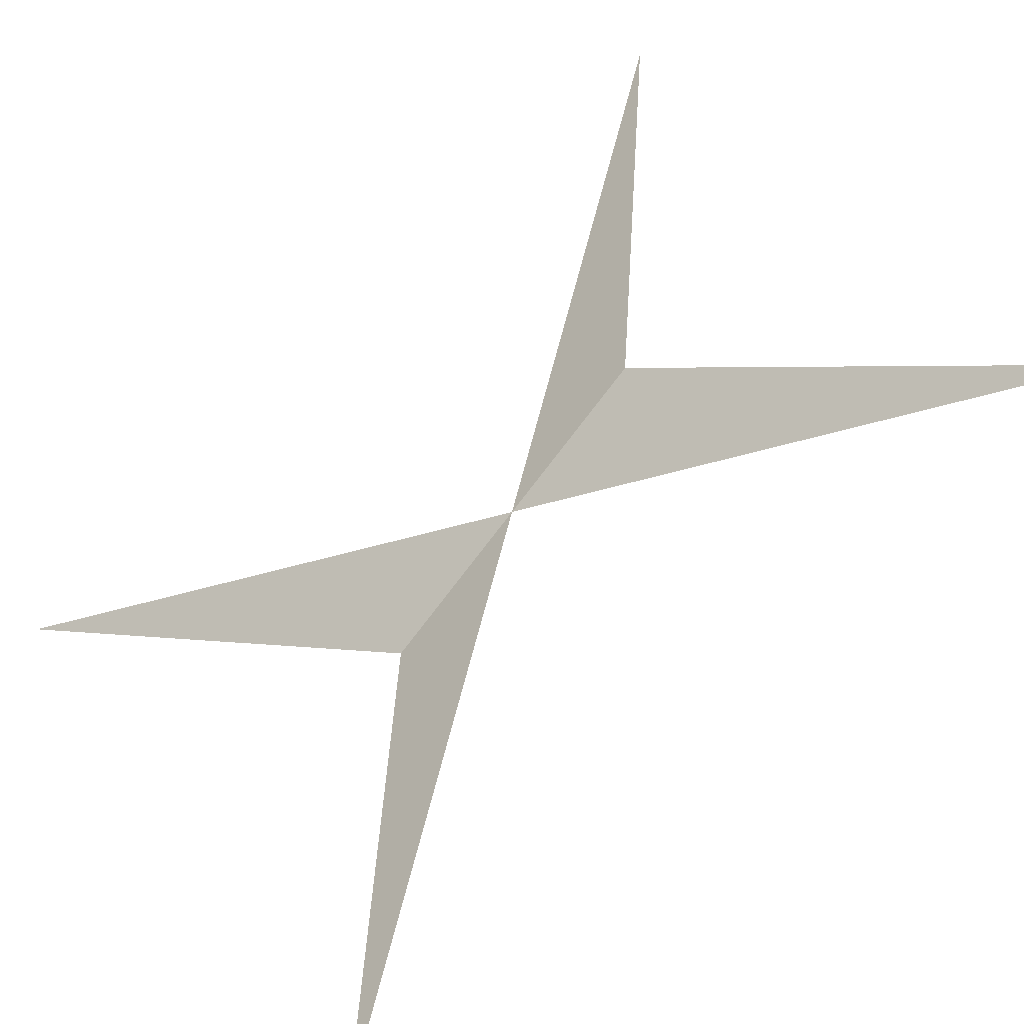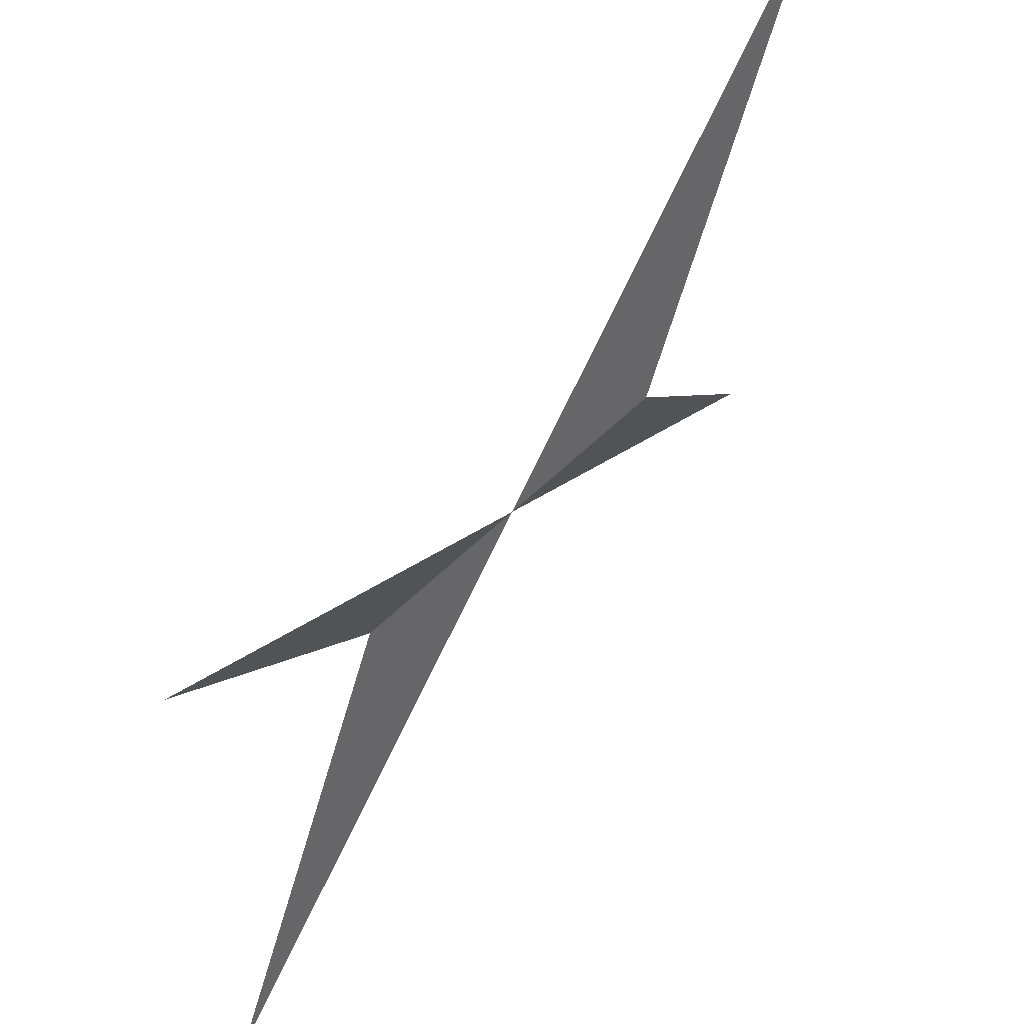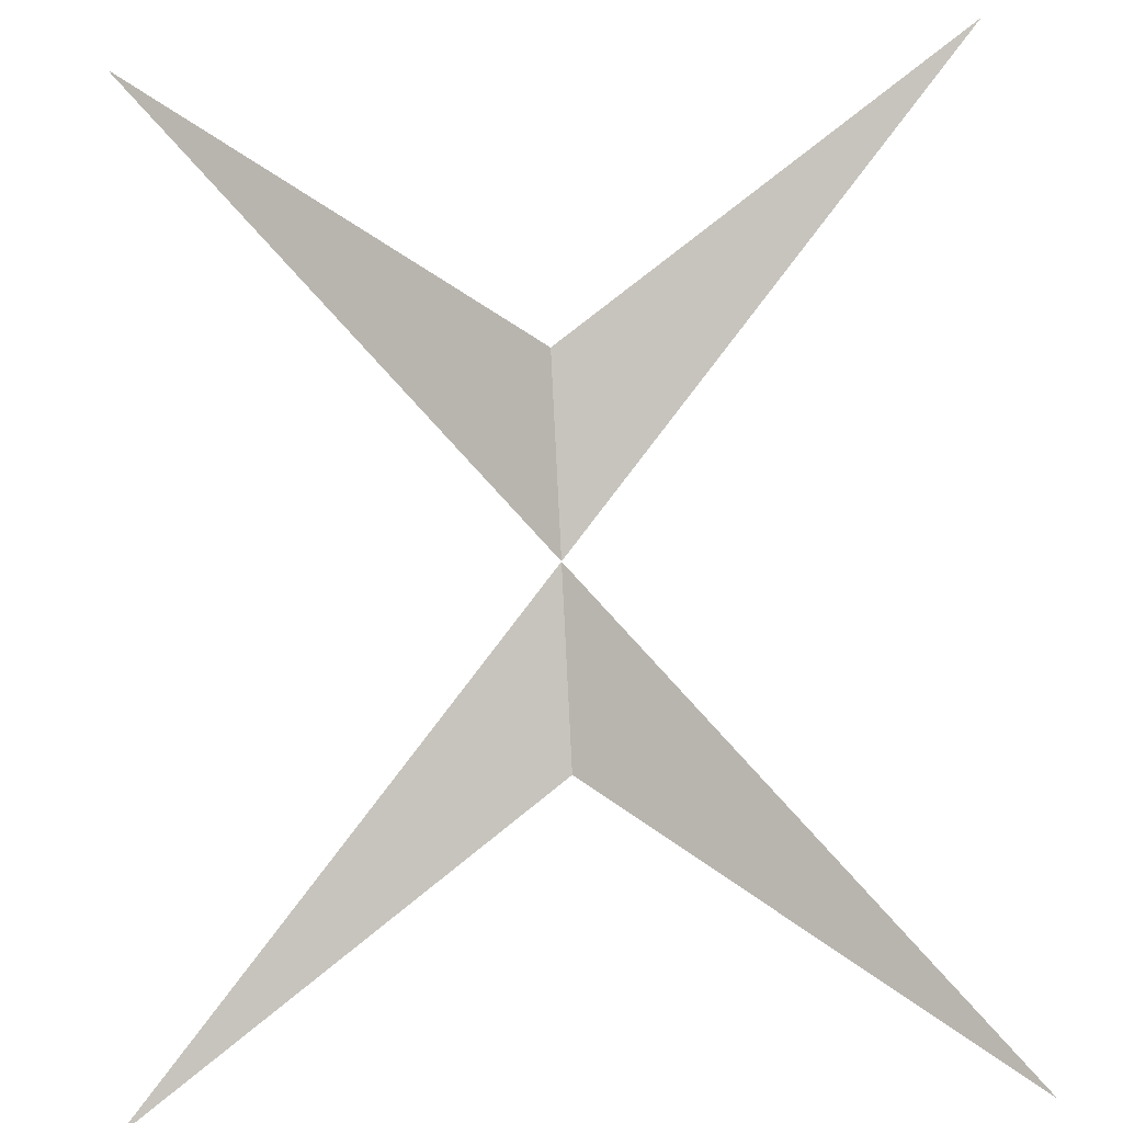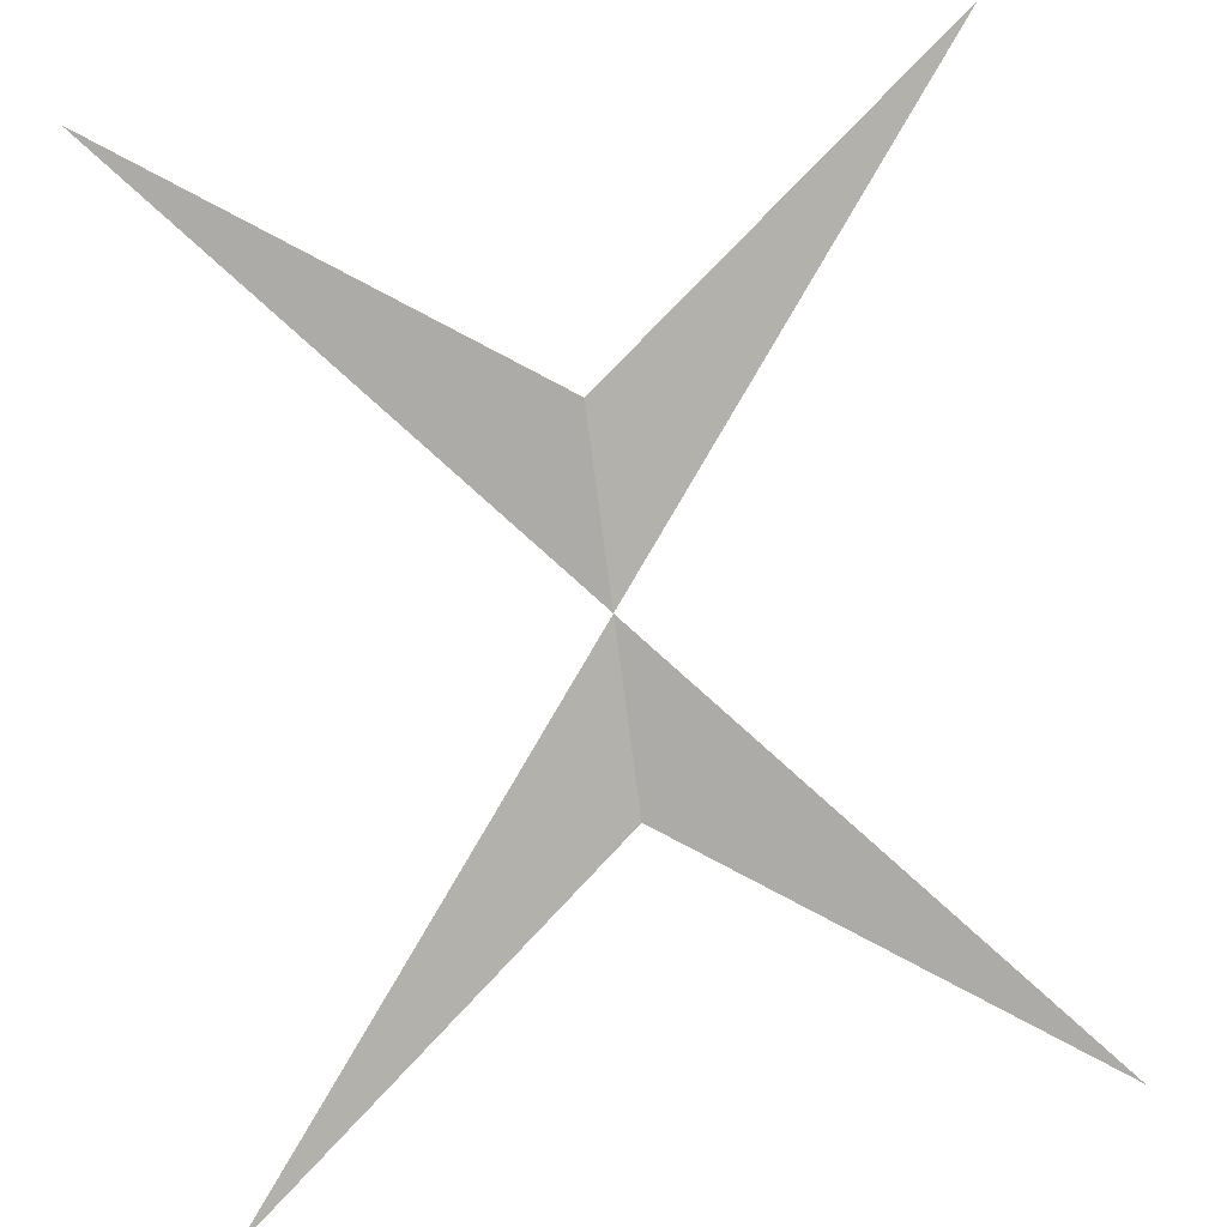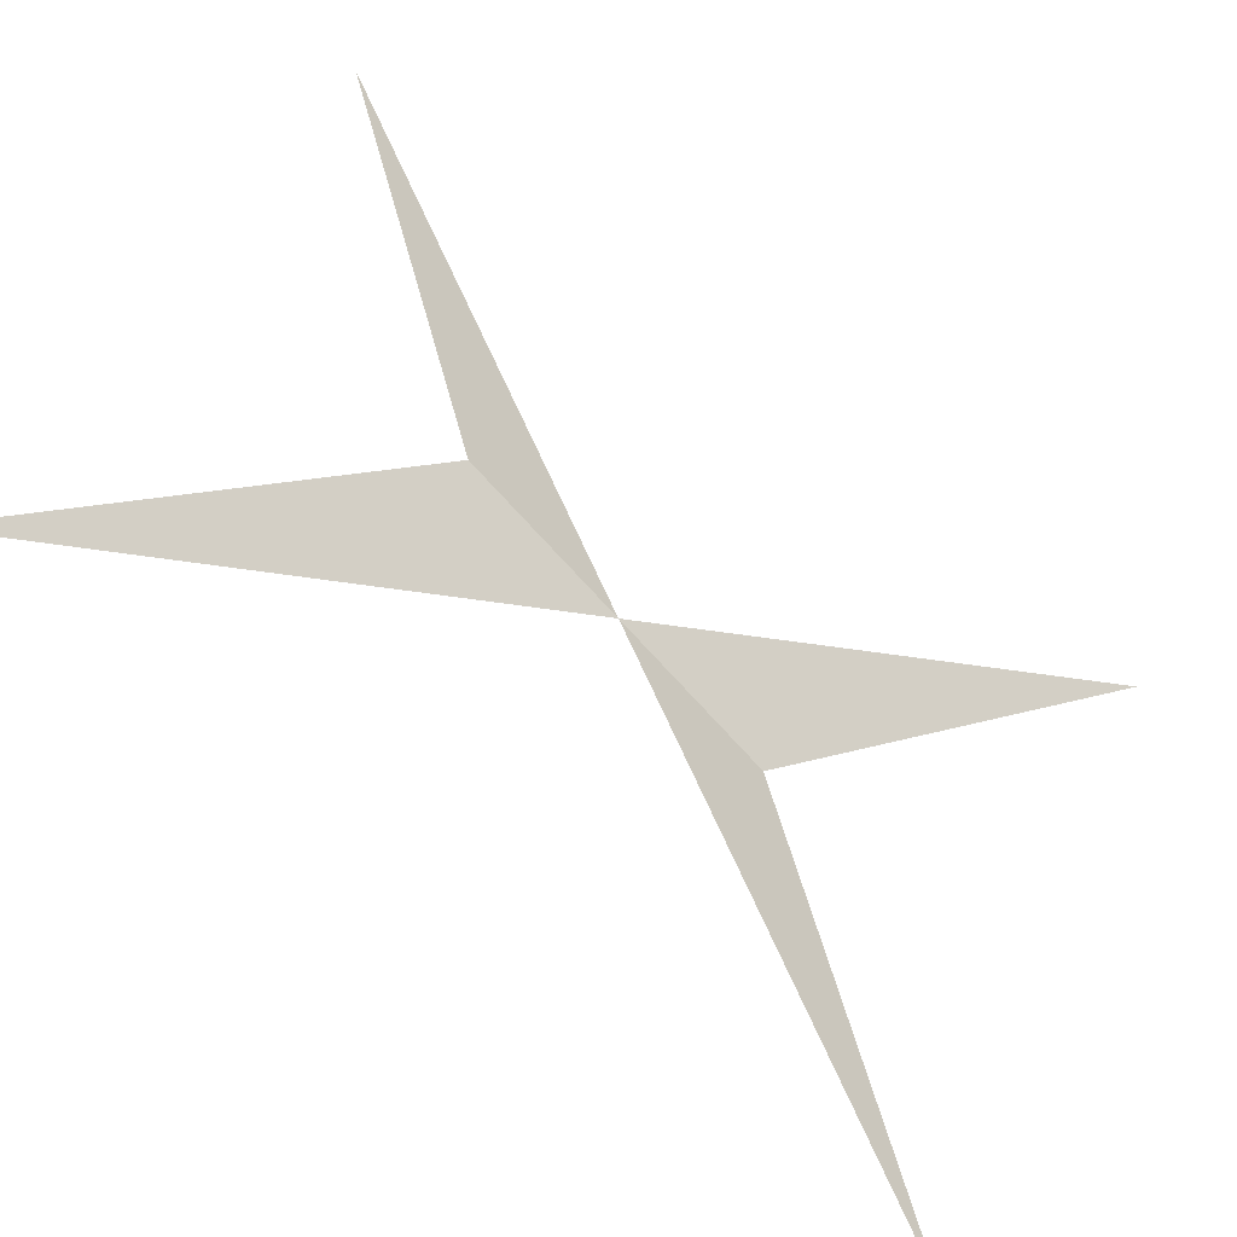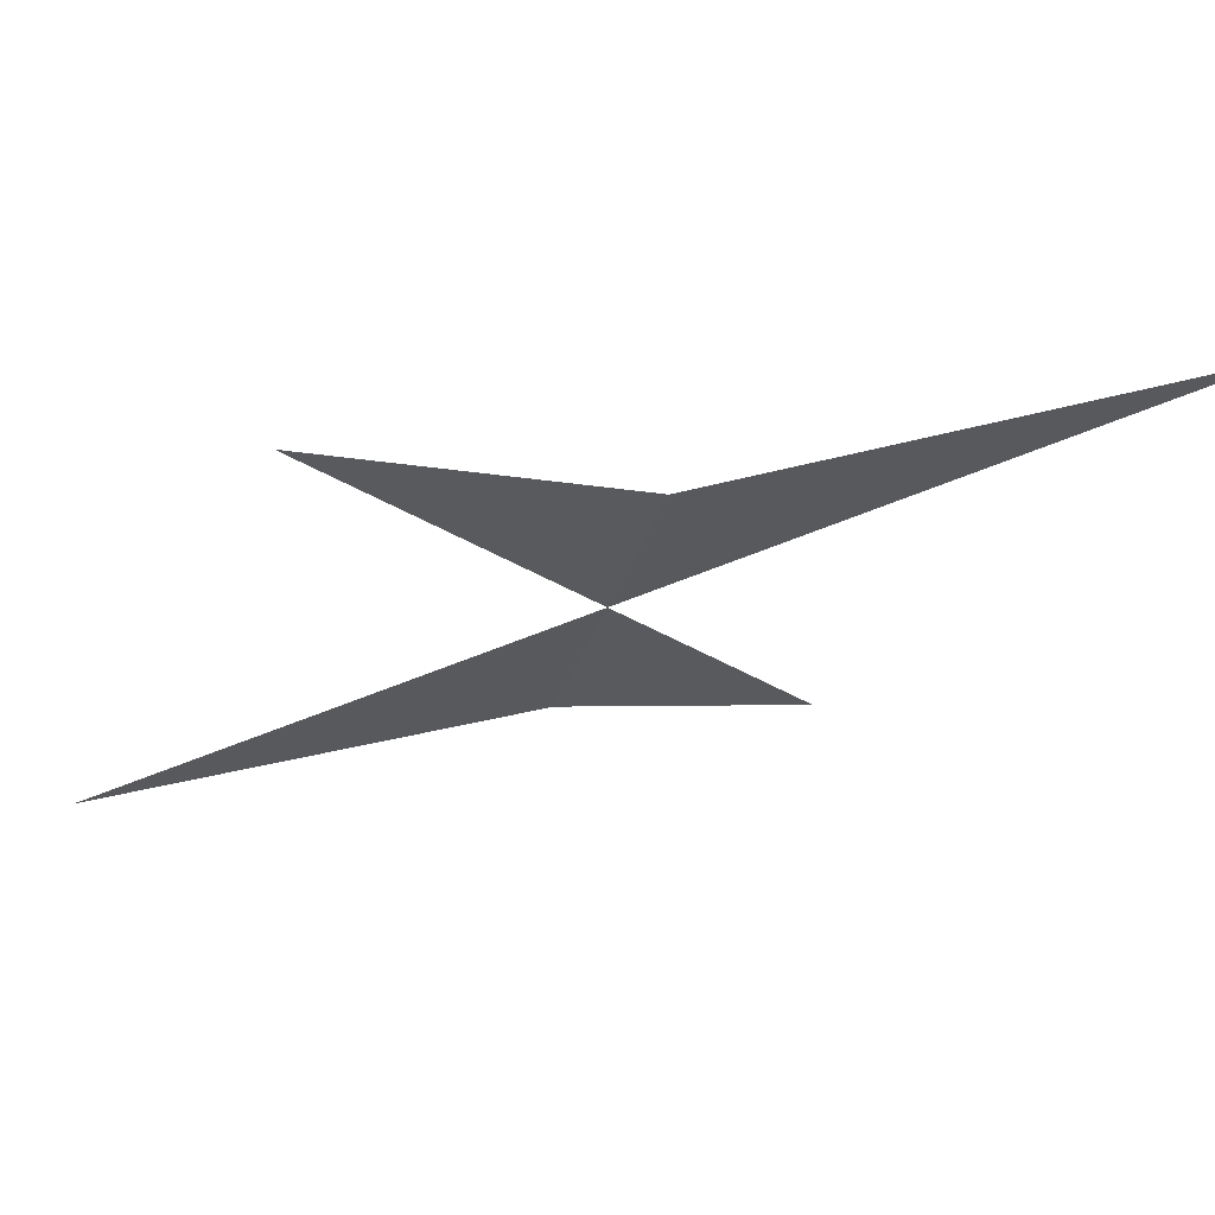
<metadata>
{"format":"obj","ext":"obj","renderer":"f3d","projection":"perspective","resolution":1024,"background":"white","views":[{"elev":34.7,"azim":60.2,"up":"+Z"},{"elev":-30.4,"azim":-91.0,"up":"+Y"},{"elev":-44.0,"azim":4.1,"up":"+Y"},{"elev":56.2,"azim":-10.7,"up":"+Z"},{"elev":36.5,"azim":-71.0,"up":"+Z"},{"elev":16.8,"azim":158.0,"up":"+Z"}]}
</metadata>
<code>
v 0 1.133 -0.1406
v 0 1.125 -0.1484
v 0 1.141 -0.1328
v -0.02344 1.156 -0.125
v 0.02344 1.156 -0.125
v 0.02344 1.109 -0.1562
v -0.02344 1.109 -0.1562
f 1 2 1
f 1 1 3
f 1 3 4
f 3 1 5
f 6 1 2
f 2 1 7

</code>
